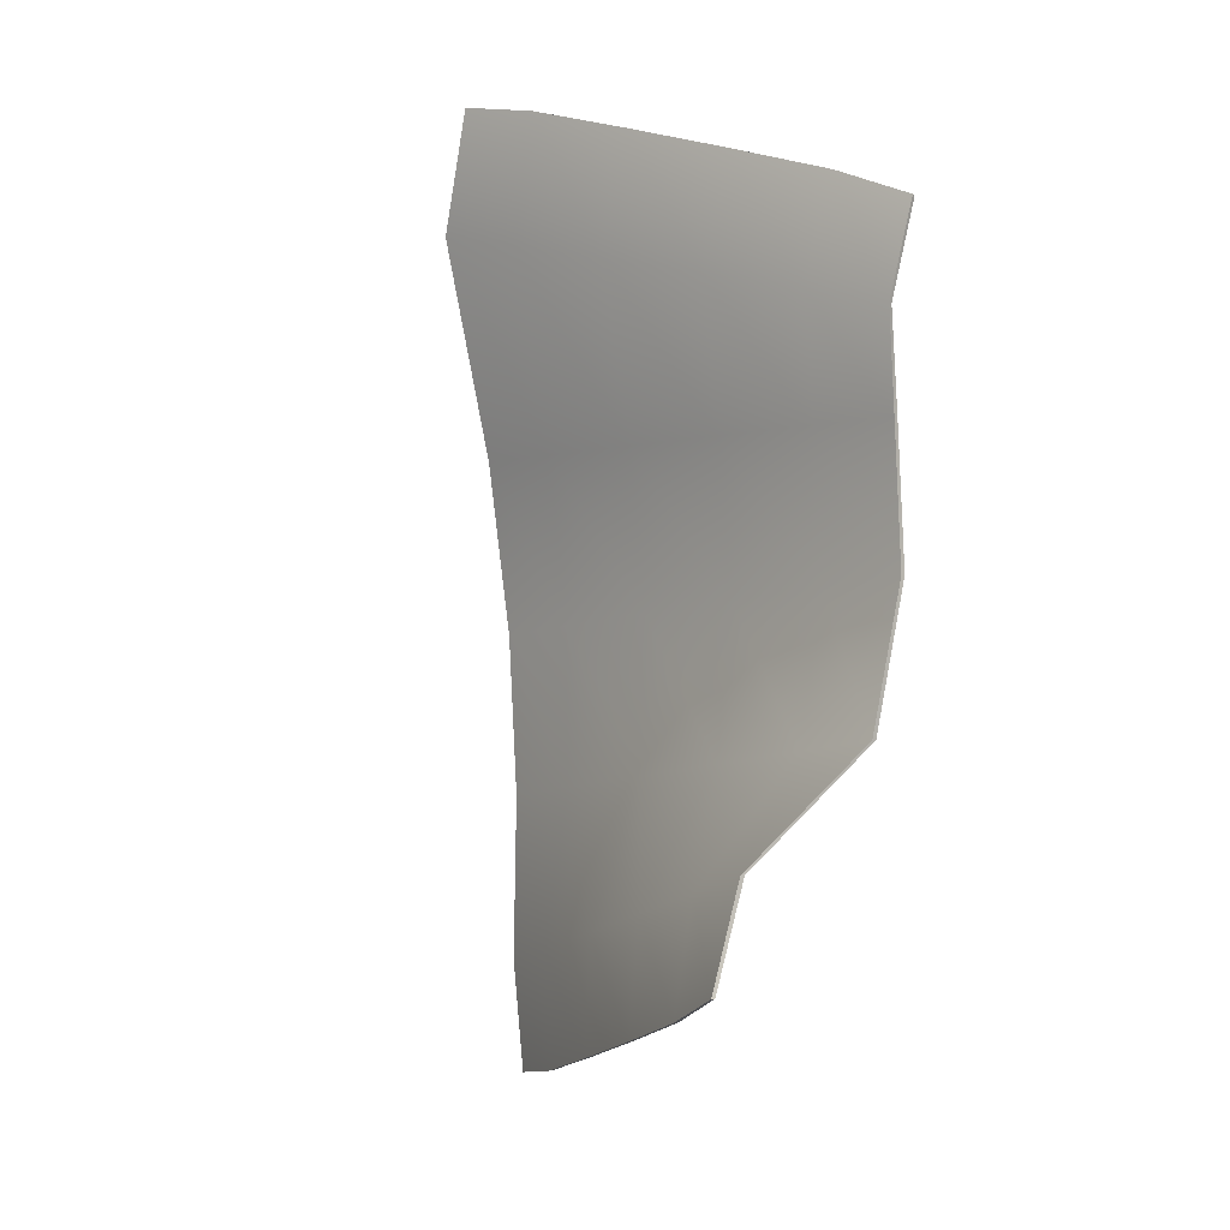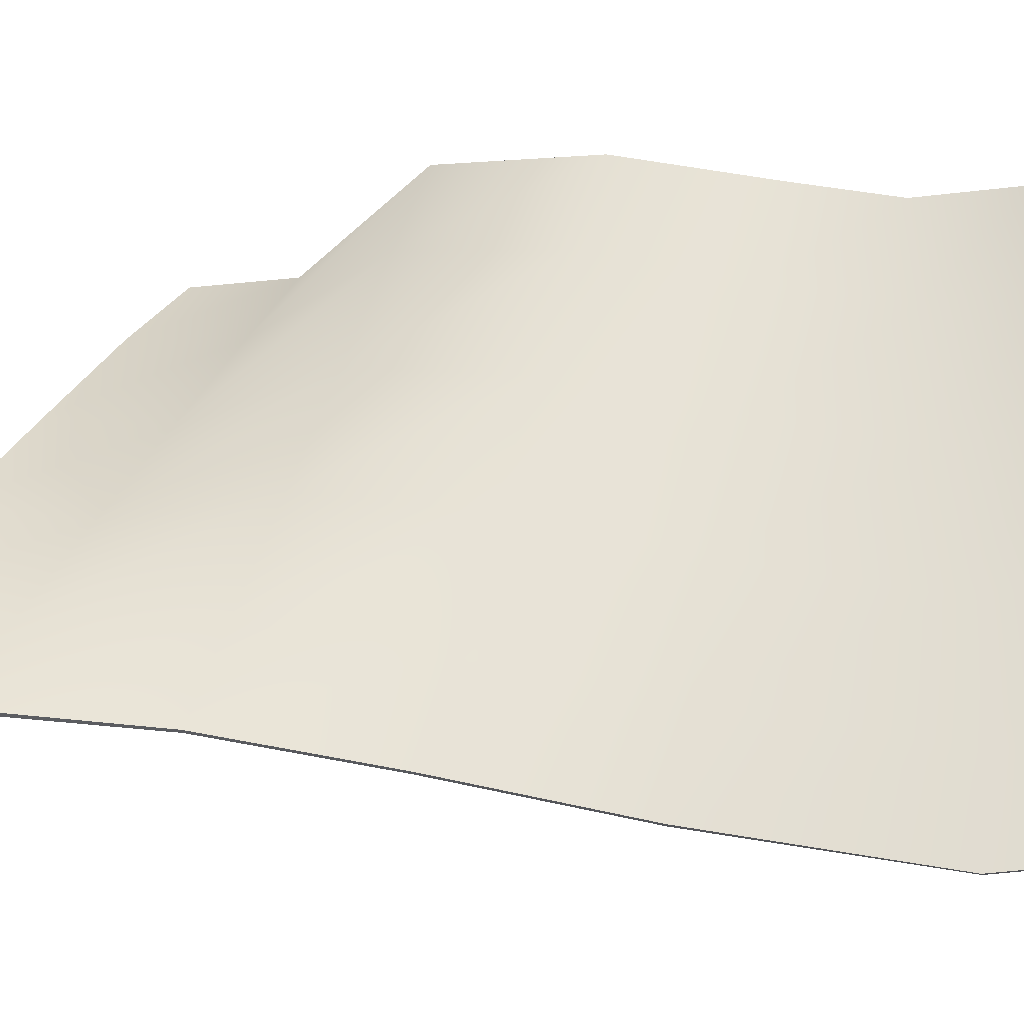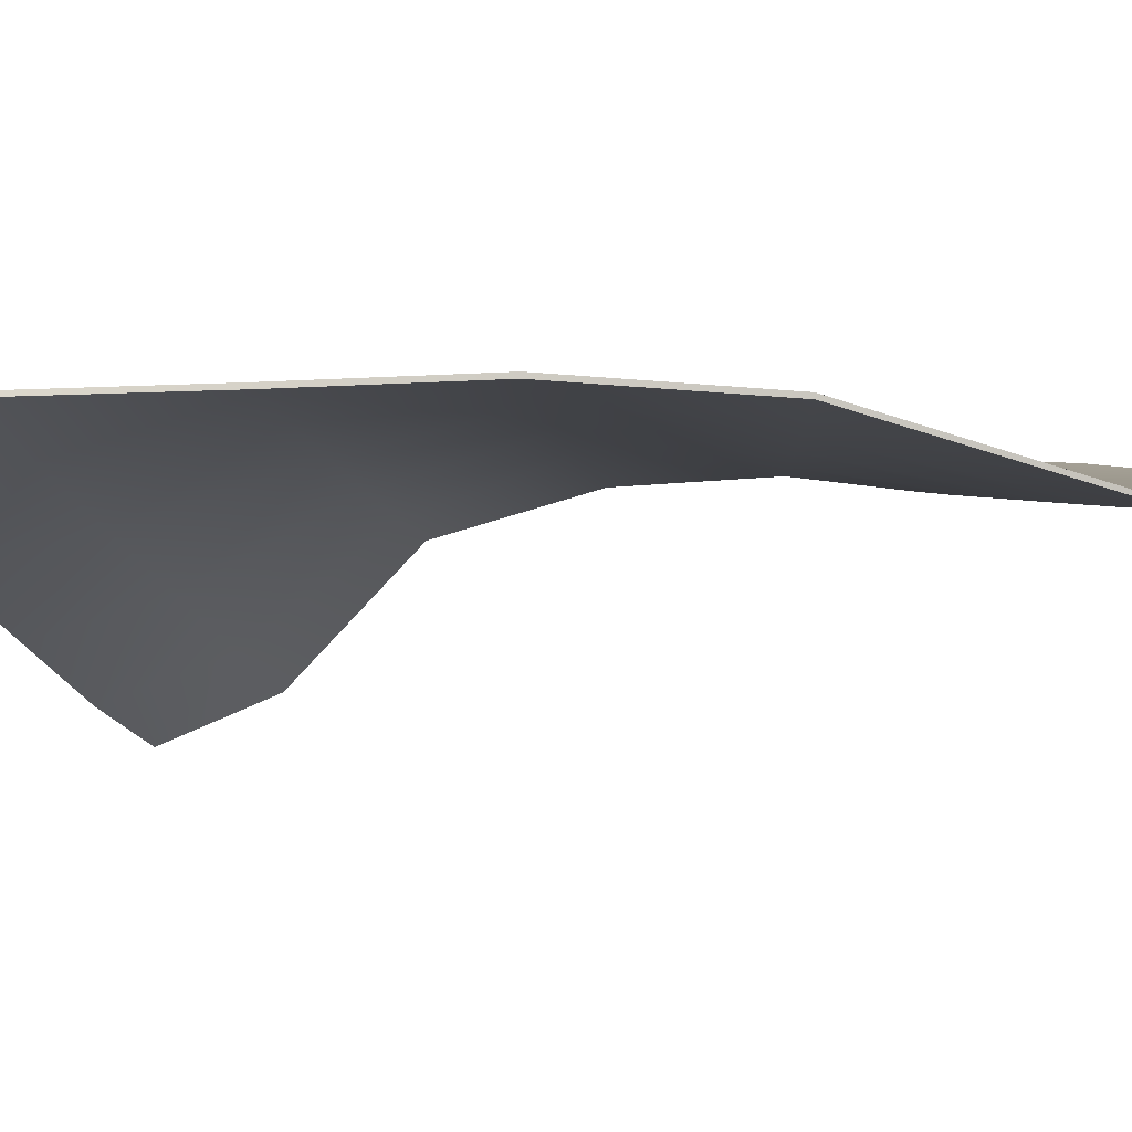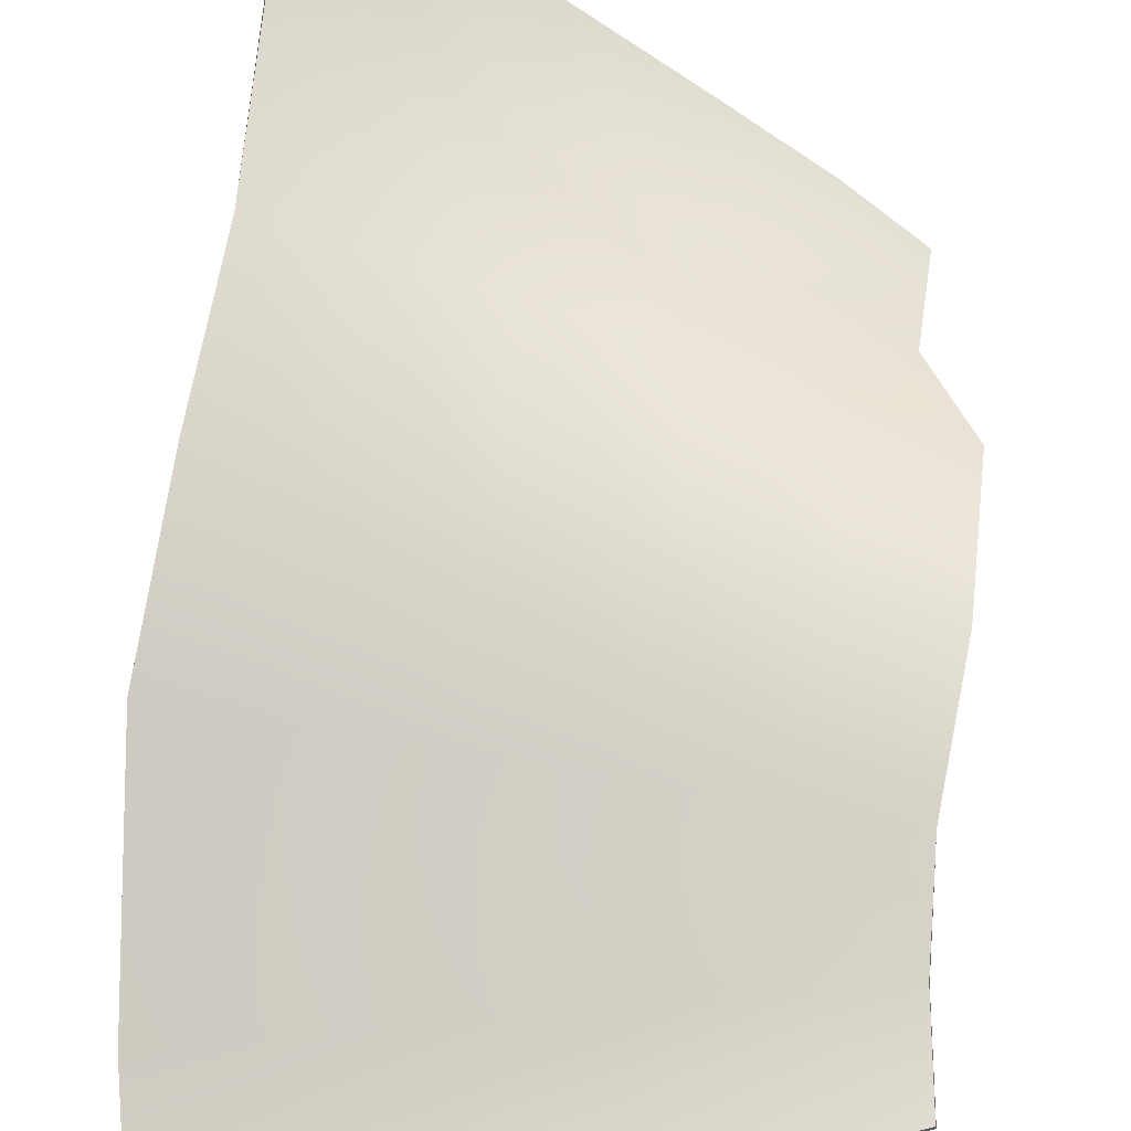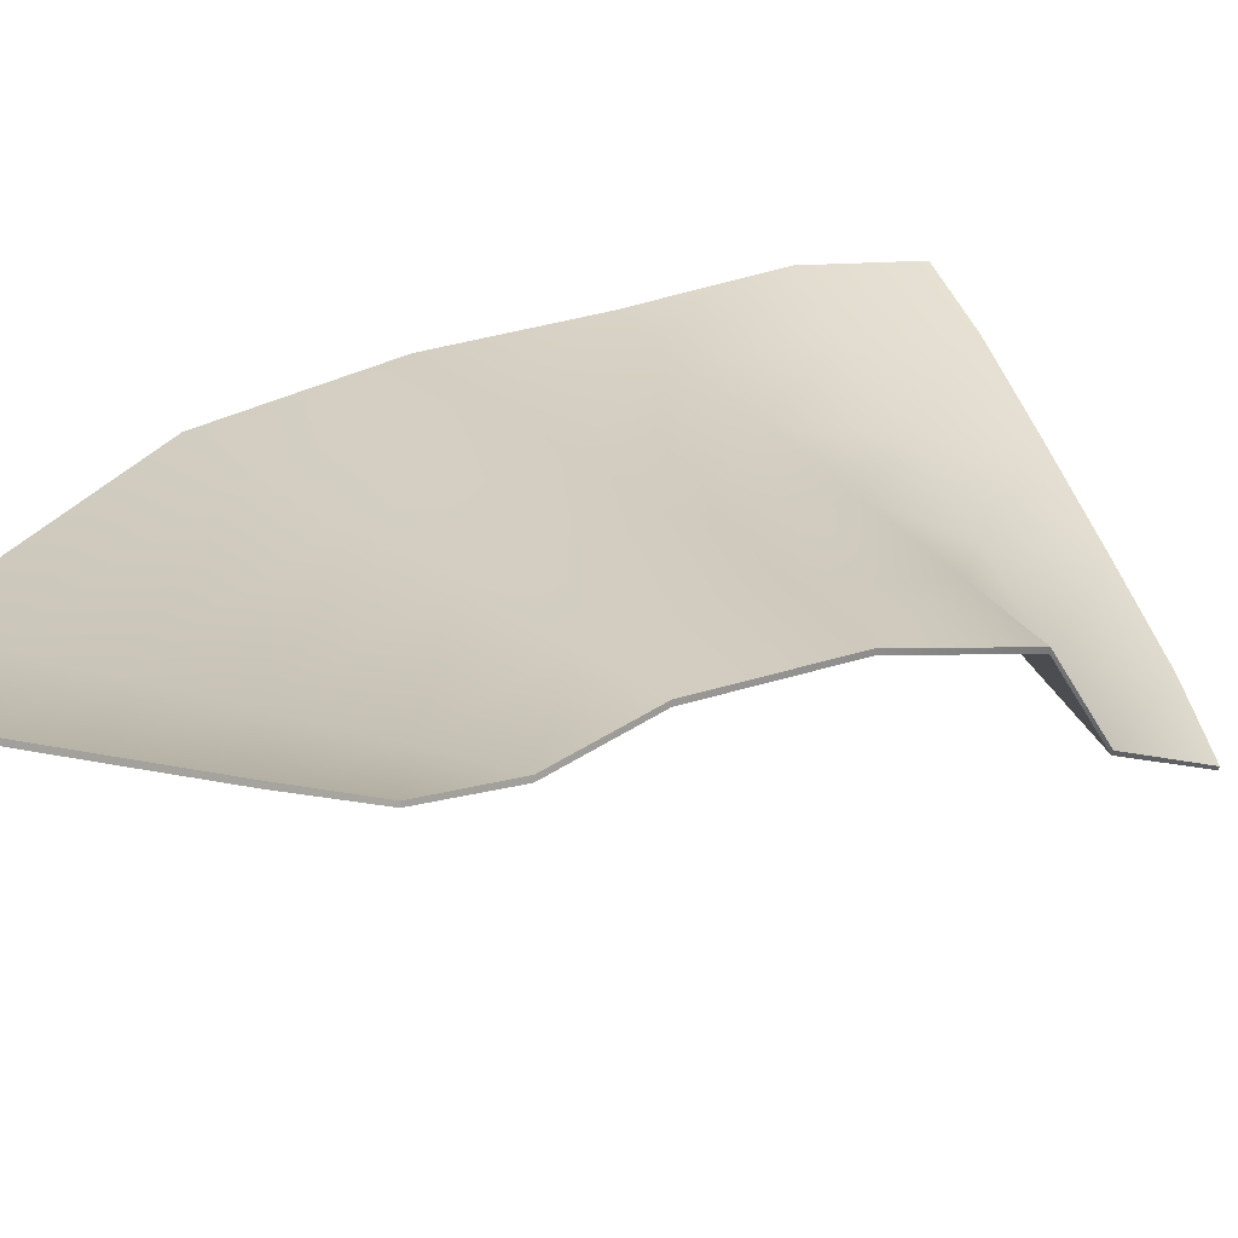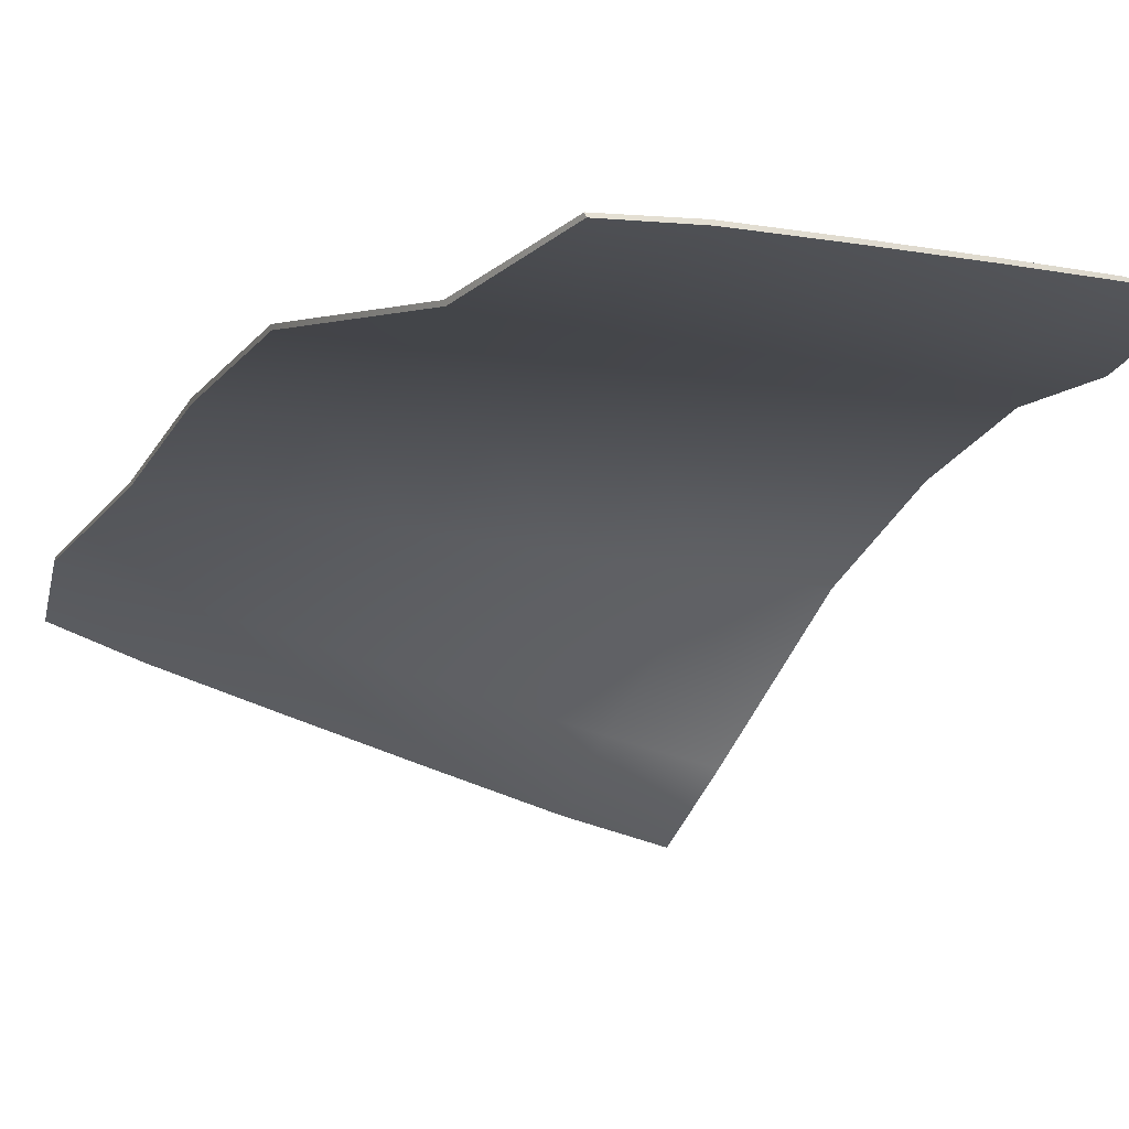
<metadata>
{"format":"obj","ext":"obj","renderer":"f3d","projection":"perspective","resolution":1024,"background":"white","views":[{"elev":4.8,"azim":-131.6,"up":"+Y"},{"elev":60.8,"azim":95.8,"up":"+Z"},{"elev":-6.2,"azim":86.8,"up":"+Z"},{"elev":74.3,"azim":-175.2,"up":"+Z"},{"elev":25.8,"azim":-131.0,"up":"+Z"},{"elev":-18.0,"azim":152.4,"up":"+Z"}]}
</metadata>
<code>
v -280.5 -344.9 -258.2
v -270.8 -233 -209.5
v -313.8 -108.8 -70.1
v -306.5 52.28 -21.69
v -287.1 210.4 -13.04
v -288.8 322.8 -25.45
v -296.7 430 -1.572
v -195.9 -389.8 -227.4
v -176.6 -269 -179.8
v -210.6 -131.5 -62.26
v -200.9 34.58 -21.09
v -181.7 200.9 -16.65
v -186 339.2 -39.53
v -202.2 460.1 -16.29
v -79.18 -439.7 -182.8
v -55.95 -313.6 -142.9
v -79.98 -159.9 -54.07
v -67.41 12.32 -22.07
v -48.5 188.9 -22.92
v -55.35 359.5 -59.38
v -73.25 490.7 -39.79
v 41.76 -490.1 -136.5
v 68.25 -359.2 -105.4
v 54.12 -189.1 -45.94
v 69.53 -10.49 -23.3
v 88.14 176.7 -29.57
v 78.85 380.3 -80.05
v 60.09 521.1 -64.52
v 159.2 -537.3 -91.68
v 189.6 -403.3 -69.25
v 184.9 -217.4 -38.3
v 203 -32.71 -24.73
v 221.3 164.7 -36.28
v 209.5 400.3 -100.4
v 189.4 549.2 -88.86
v 248.4 -564.3 -56.77
v 284.7 -437.4 -40.73
v 288.3 -239.8 -33.17
v 308.7 -50.22 -27.16
v 326.6 155.4 -42.95
v 312.1 415.1 -117.7
v 286.5 560.7 -108.8
v 250.2 -564.2 -61.02
v 286.1 -437.1 -45.65
v 288.6 -239.5 -38.29
v 308.6 -49.85 -32.31
v 326.3 155.9 -48.02
v 311.1 416.4 -122.5
v 285.5 561.9 -112.6
v 161 -537.6 -96.11
v 191.2 -403.3 -75.99
v 185.3 -217 -46.19
v 203 -32.14 -32.91
v 220.8 165.6 -44.35
v 208 402.2 -107.7
v 188.2 550.7 -93.5
v 43.57 -490.1 -141.2
v 70.42 -359.1 -112.9
v 54.68 -188.6 -54.4
v 69.53 -9.889 -31.94
v 87.69 177.6 -38.07
v 77.25 382.3 -87.75
v 58.86 522.6 -69.29
v -77.36 -439.7 -187.6
v -53.6 -313.5 -150.7
v -79.38 -159.5 -62.58
v -67.41 12.93 -30.71
v -48.95 189.9 -31.42
v -56.95 361.6 -67.09
v -74.47 492.2 -44.55
v -194.1 -389.7 -232.1
v -174.3 -268.9 -187.2
v -210 -131.1 -70.35
v -200.9 35.15 -29.3
v -182.1 201.8 -24.73
v -187.5 341.2 -46.86
v -203.4 461.6 -20.94
v -279 -344.9 -262.1
v -269.4 -233 -214.3
v -313.4 -108.6 -75.18
v -306.5 52.64 -26.83
v -287.4 211 -18.11
v -289.8 324 -30.16
v -297.7 431.2 -5.421
o Cube.1
f 8 9 2 1
f 15 16 9 8
f 22 23 16 15
f 29 30 23 22
f 36 37 30 29
f 9 10 3 2
f 16 17 10 9
f 23 24 17 16
f 30 31 24 23
f 37 38 31 30
f 10 11 4 3
f 17 18 11 10
f 24 25 18 17
f 31 32 25 24
f 38 39 32 31
f 11 12 5 4
f 18 19 12 11
f 25 26 19 18
f 32 33 26 25
f 39 40 33 32
f 12 13 6 5
f 19 20 13 12
f 26 27 20 19
f 33 34 27 26
f 40 41 34 33
f 13 14 7 6
f 20 21 14 13
f 27 28 21 20
f 34 35 28 27
f 41 42 35 34
f 43 44 37 36
f 44 45 38 37
f 45 46 39 38
f 46 47 40 39
f 47 48 41 40
f 48 49 42 41
f 50 51 44 43
f 57 58 51 50
f 64 65 58 57
f 71 72 65 64
f 78 79 72 71
f 51 52 45 44
f 58 59 52 51
f 65 66 59 58
f 72 73 66 65
f 79 80 73 72
f 52 53 46 45
f 59 60 53 52
f 66 67 60 59
f 73 74 67 66
f 80 81 74 73
f 53 54 47 46
f 60 61 54 53
f 67 68 61 60
f 74 75 68 67
f 81 82 75 74
f 54 55 48 47
f 61 62 55 54
f 68 69 62 61
f 75 76 69 68
f 82 83 76 75
f 55 56 49 48
f 62 63 56 55
f 69 70 63 62
f 76 77 70 69
f 83 84 77 76
f 1 2 79 78
f 2 3 80 79
f 3 4 81 80
f 4 5 82 81
f 5 6 83 82
f 6 7 84 83
f 14 77 84 7
f 21 70 77 14
f 28 63 70 21
f 35 56 63 28
f 42 49 56 35
f 71 8 1 78
f 64 15 8 71
f 57 22 15 64
f 50 29 22 57
f 43 36 29 50

</code>
